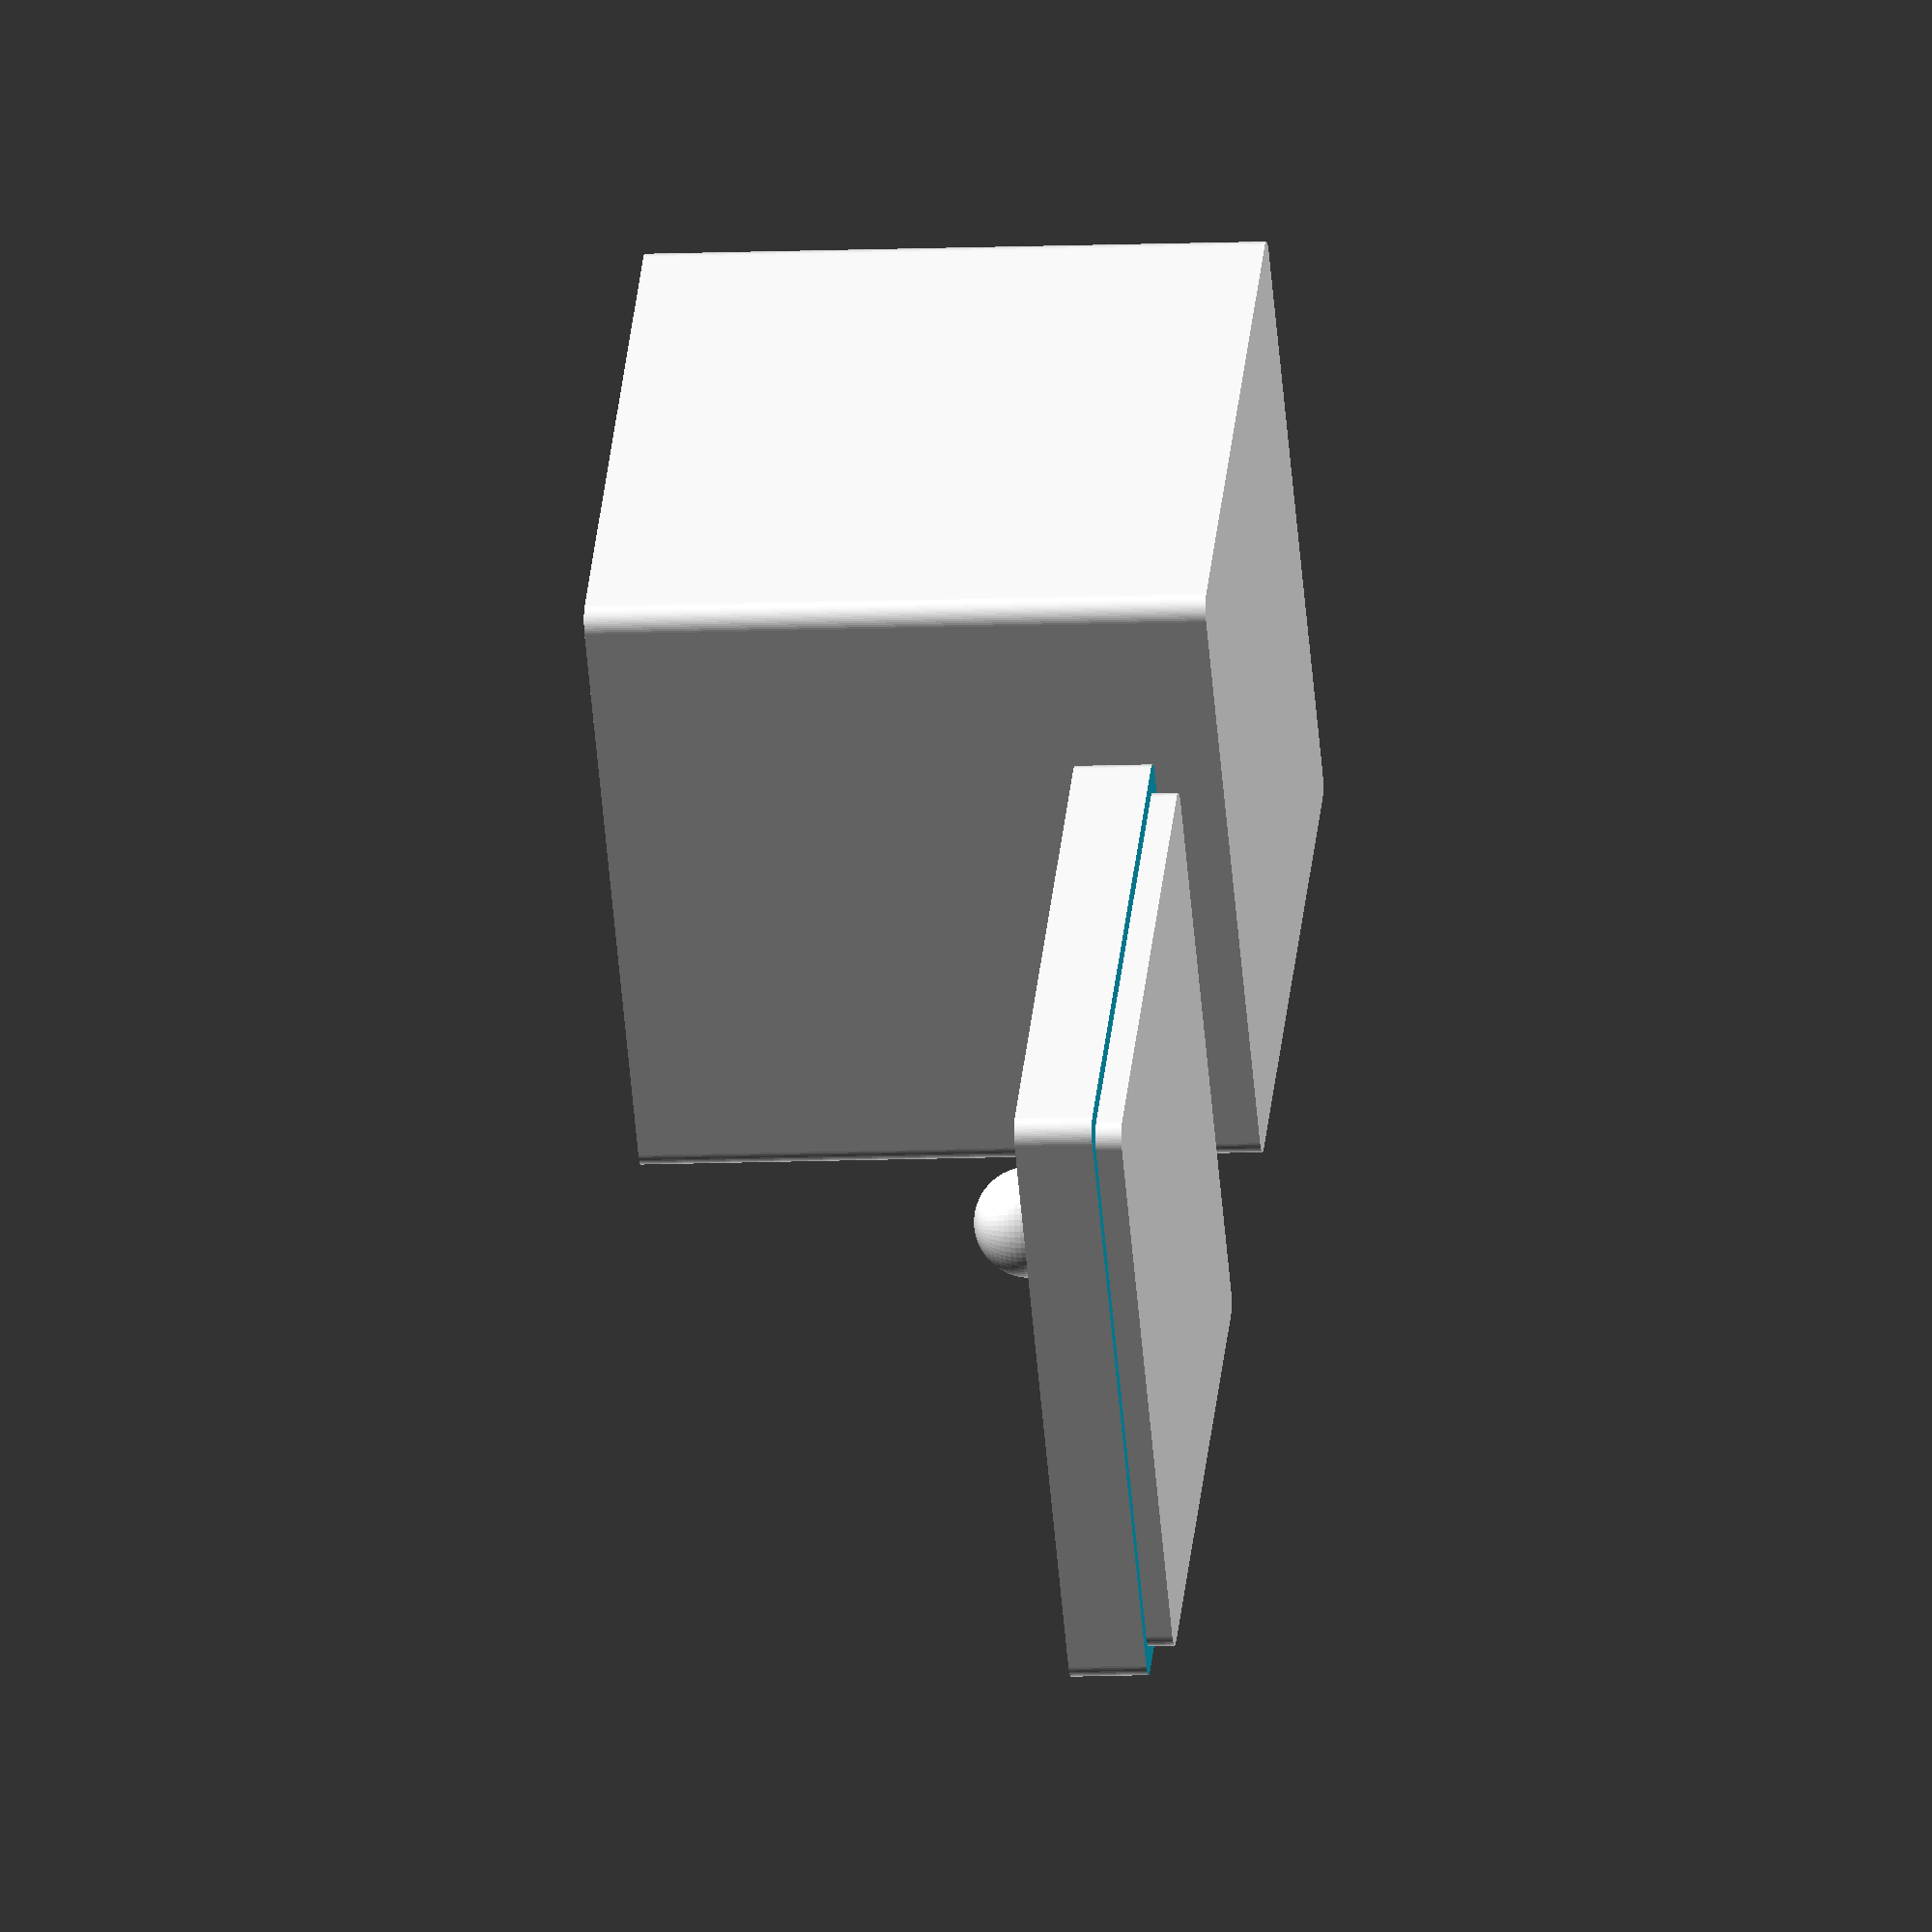
<openscad>
$fn = 60;

width = 90;
length = 90;
height = 90;
lid_height = 15;
thickness = 5;
radius = 3;


module box(w, l, h, r, t) {
  outter_corners = [
		    [0, 0, 0],
		    [w, 0, 0],
		    [0, l, 0],
		    [w, l, 0]
		    ];

  inner_corners = [
		   [t, t, t],
		   [w - t, t, t],
		   [t, l - t, t],
		   [w - t, l - t, t]
		   ];

  lip_corners = [
		 [t - 2, t - 2, h - t],
		 [w - t + 2, t - 2, h - t],
		 [t - 2, l - t + 2, h - t],
		 [w - t + 2, l - t + 2, h - t]
		 ];

  difference() {
    hull() {
      for (point = outter_corners) {
	translate(point) cylinder(r = r, h = h);
      }
    }

    hull() {
      for (point = inner_corners) {
	translate(point) cylinder(r = r, h = h);
      }
    }

    hull() {
      for (point = lip_corners) {
	translate(point) cylinder(r = r, h = t*2);
      }
    }
  }
}

module lid(w, l, h, r, t) {
  outter_corners = [
		    [0, 0, 0],
		    [w, 0, 0],
		    [0, l, 0],
		    [w, l, 0]
		    ];

  lip_outter_corners = [
		    [-1, -1, 0],
		    [w+1, -1, 0],
		    [-1, l+1, 0],
		    [w+1, l+1, 0]
		    ];
  lip_corners = [
		 [t - 2, t - 2, h - t],
		 [w - t + 2, t - 2, h - t],
		 [t - 2, l - t + 2, h - t],
		 [w - t + 2, l - t + 2, h - t]
		 ];

  translate([w / 2, l / 2, h * 0.95]) {
    cylinder(r = 4, h = 5);

    translate([0, 0, 4.9]) cylinder(r = 8, h = 2);

    difference() {
      translate([0, 0, 7]) sphere(r=8);
      translate([-10, -10, 0]) cube([20, 20, 5]);
    }
  }

  difference() {
    hull() {
      for (point = outter_corners) {
        translate(point) cylinder(r = r, h = h);
      }
    }

    translate([0, 0, -h * 0.75]) {
      difference() {
        hull() {
          for (point = lip_outter_corners) {
            translate(point) cylinder(r = r, h = h);
          }
        }

      translate([0, 0, -15])
        hull() {
        for (point = lip_corners) {
          translate(point) cylinder(r = r, h = h*2);
        }
      }
    }
  }    
}
}

box(width, length, height, radius, thickness);

translate([width/2, 0, height/2])
rotate([90, 0, 0])
linear_extrude(4)
text("#5", font="Roboto Condense:style=Bold", halign = "center",
     valign = "center", size = 15);

translate([width * 1.5, 0, 0])
  lid(width, length, lid_height, radius, thickness);

</openscad>
<views>
elev=188.9 azim=222.6 roll=82.7 proj=o view=wireframe
</views>
